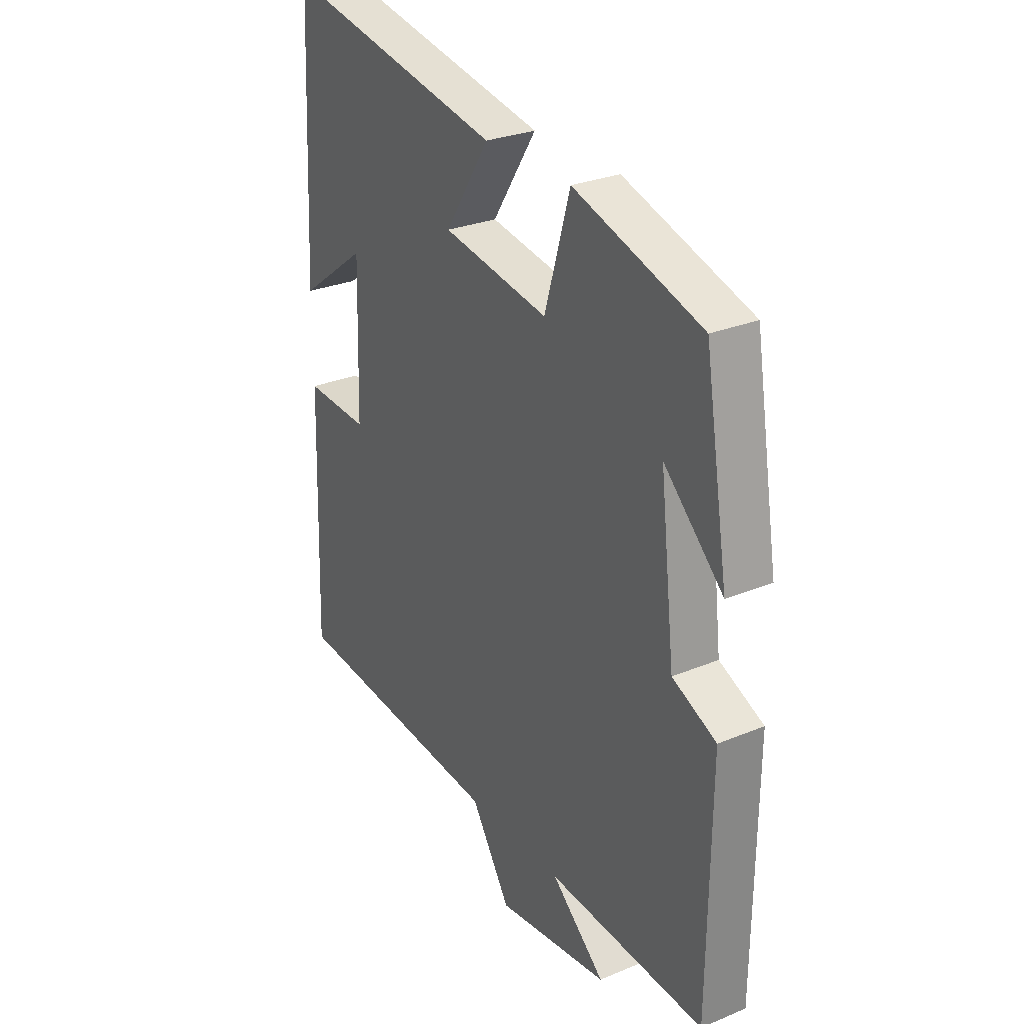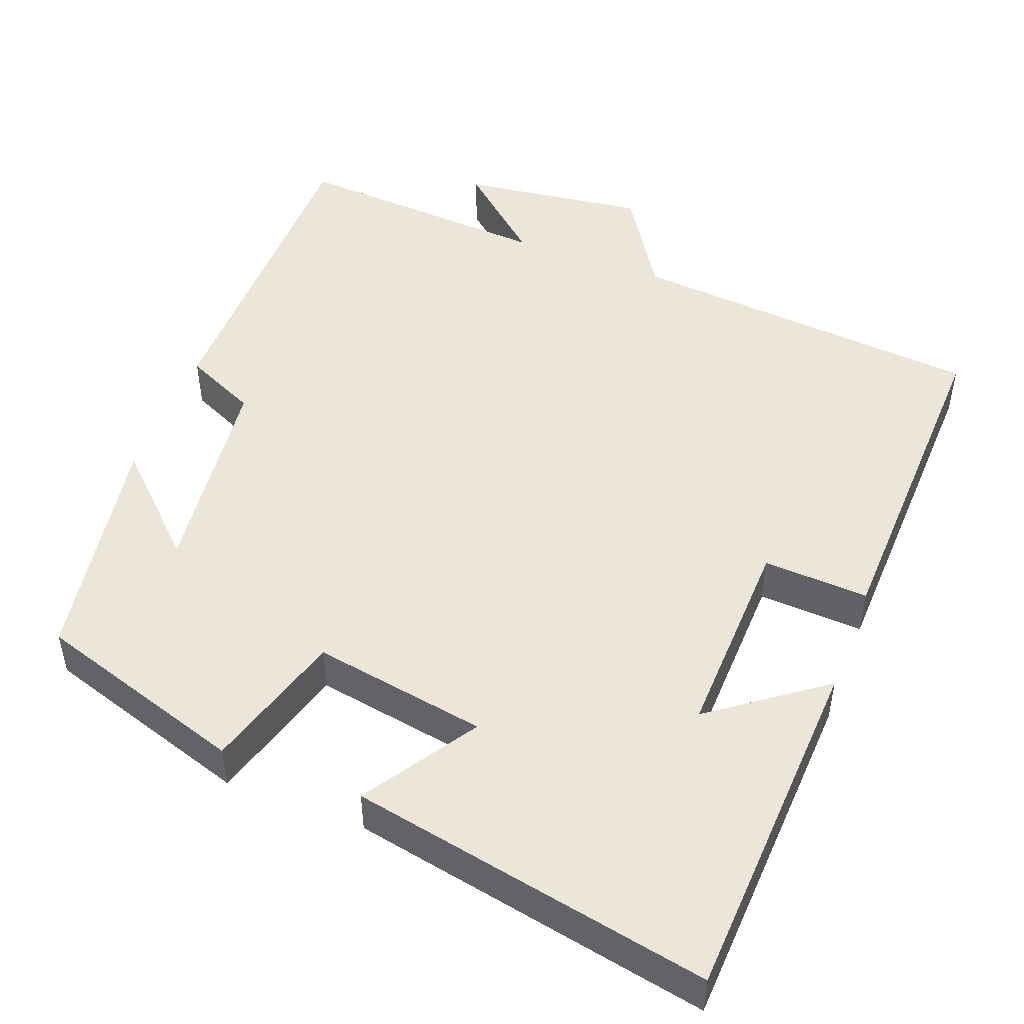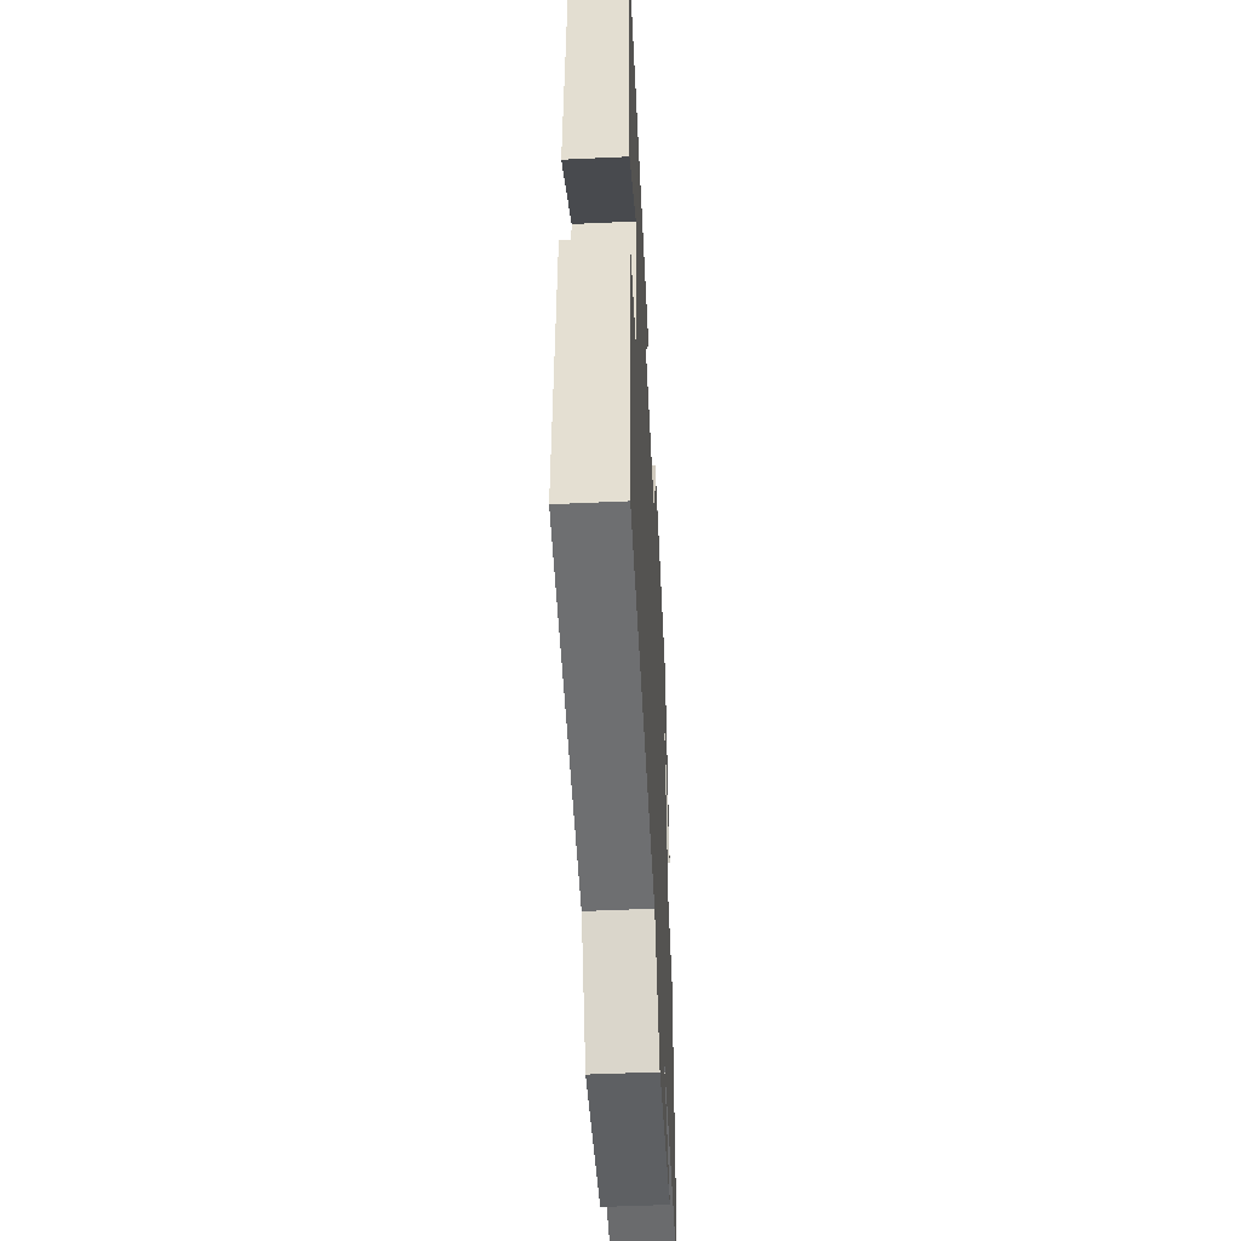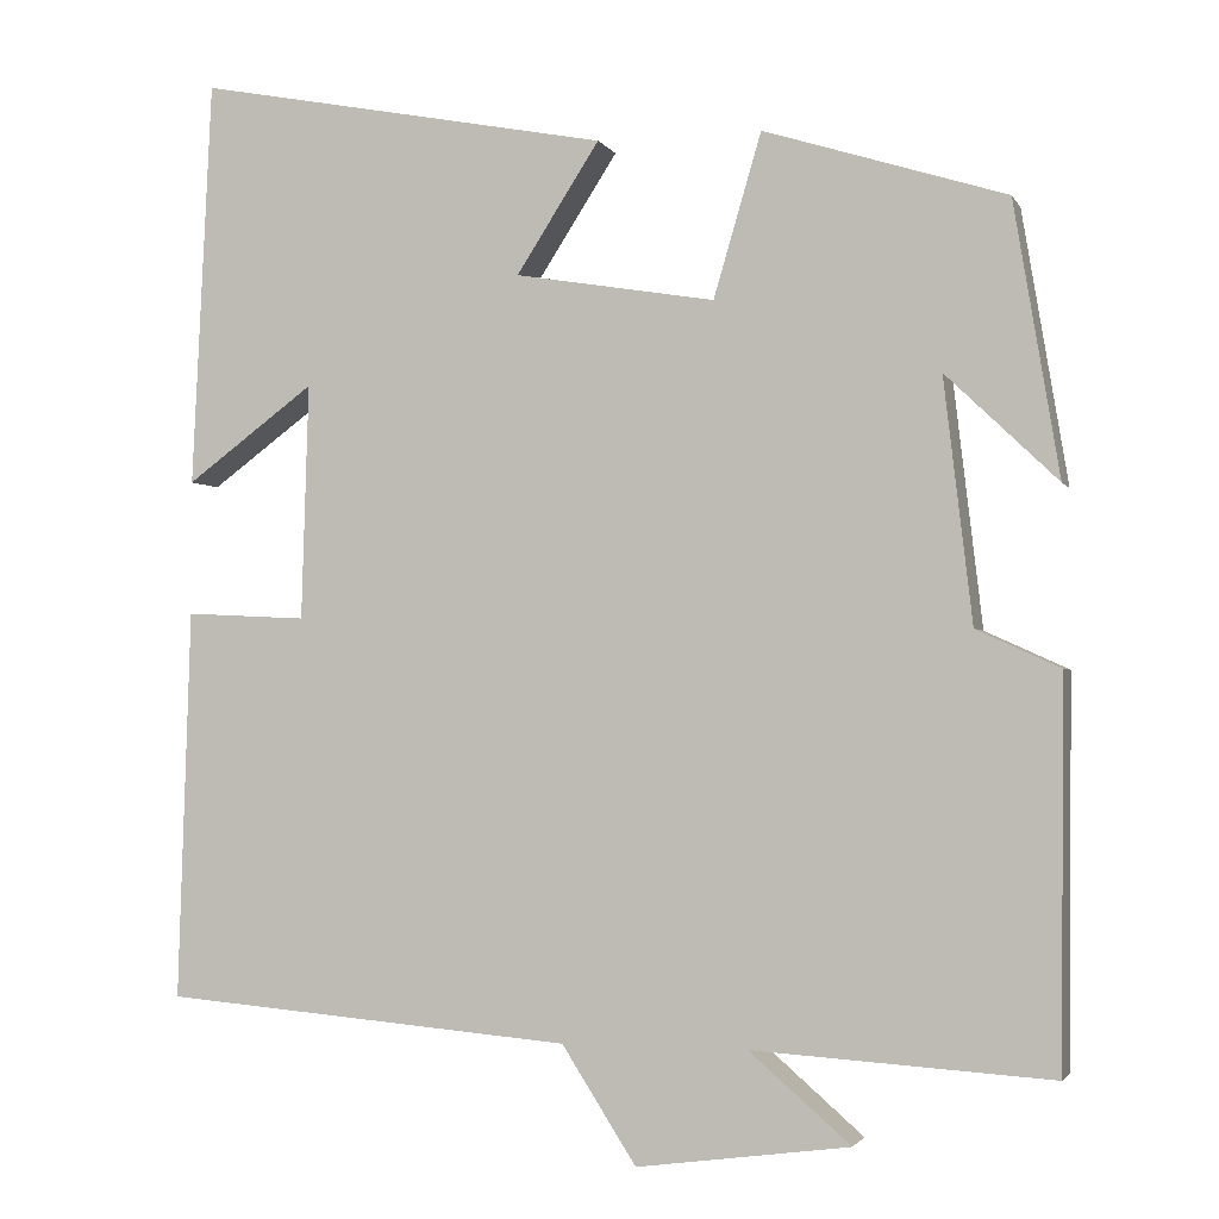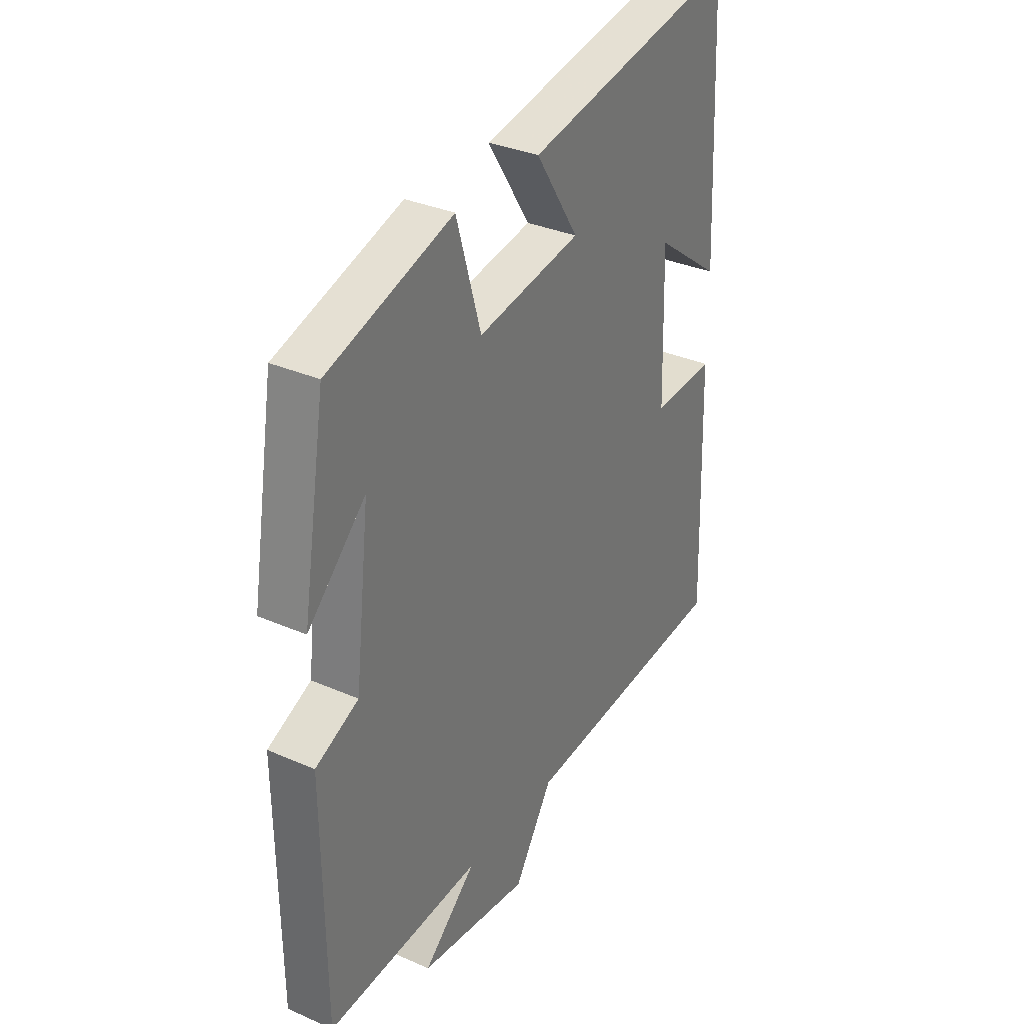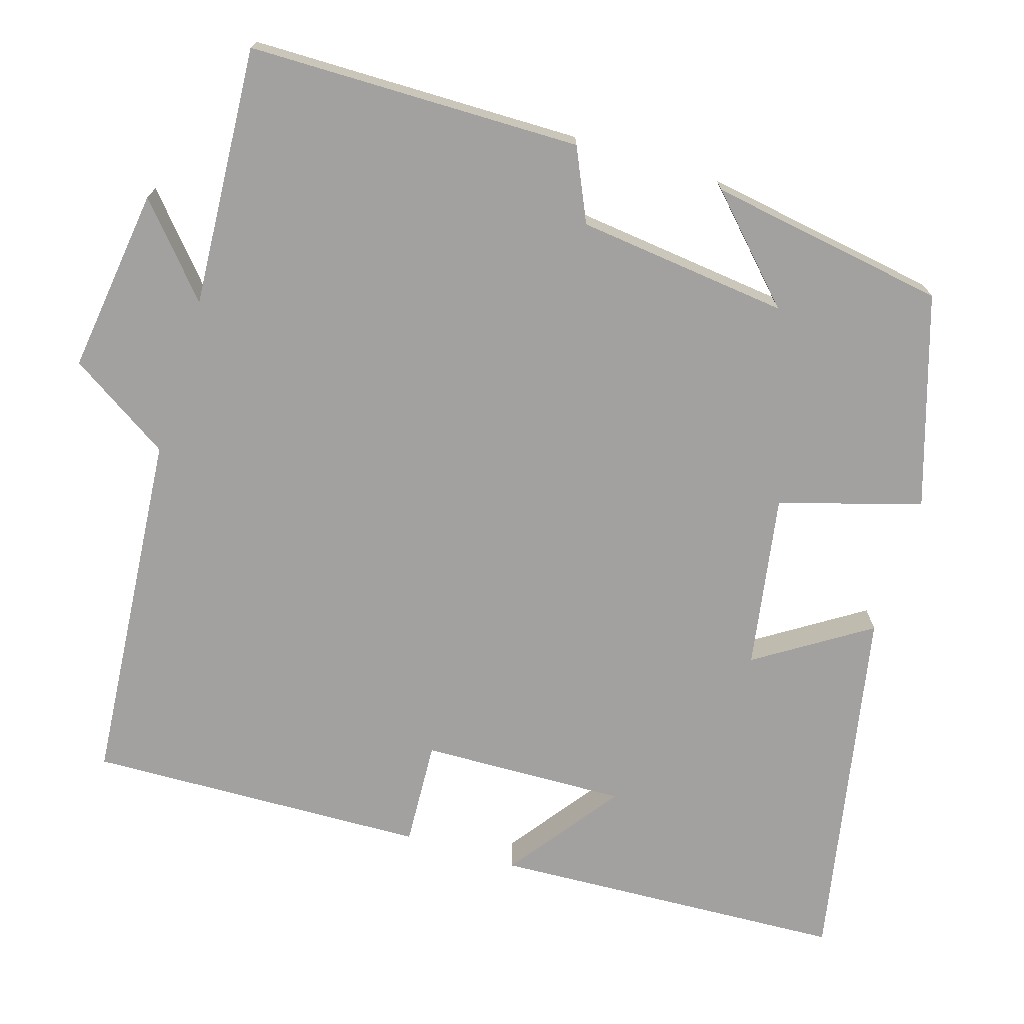
<metadata>
{"format":"obj","ext":"obj","renderer":"f3d","projection":"perspective","resolution":1024,"background":"white","views":[{"elev":28.0,"azim":-122.2,"up":"+Z"},{"elev":48.8,"azim":20.9,"up":"+Y"},{"elev":-49.7,"azim":93.0,"up":"+Z"},{"elev":-2.4,"azim":-163.7,"up":"+Z"},{"elev":32.9,"azim":-58.8,"up":"+Z"},{"elev":-72.2,"azim":-107.1,"up":"+Y"}]}
</metadata>
<code>
v -0.496 0.07 -0.521
v -0.5 0.07 -0.09
v -0.406 0.07 -0.047
v -0.374 0.07 0.227
v -0.5 0.07 0.106
v -0.449 0.07 0.414
v -0.176 0.07 0.5
v -0.122 0.07 0.316
v 0.104 0.07 0.354
v 0.01 0.07 0.5
v 0.478 0.07 0.59
v 0.5 0.07 0.131
v 0.355 0.07 0.238
v 0.363 0.07 -0.028
v 0.5 0.07 -0.021
v 0.514 0.07 -0.461
v 0.051 0.07 -0.5
v -0.033 0.07 -0.631
v -0.273 0.07 -0.599
v -0.159 0.07 -0.5
v -0.496 0 -0.521
v -0.5 0 -0.09
v -0.406 0 -0.047
v -0.374 0 0.227
v -0.5 0 0.106
v -0.449 0 0.414
v -0.176 0 0.5
v -0.122 0 0.316
v 0.104 0 0.354
v 0.01 0 0.5
v 0.478 0 0.59
v 0.5 0 0.131
v 0.355 0 0.238
v 0.363 0 -0.028
v 0.5 0 -0.021
v 0.514 0 -0.461
v 0.051 0 -0.5
v -0.033 0 -0.631
v -0.273 0 -0.599
v -0.159 0 -0.5
f 17 18 19 20
f 16 17 20
f 15 16 20
f 14 15 20
f 1 2 3
f 20 1 3
f 14 20 3
f 13 14 3
f 10 11 12 13
f 9 10 13
f 13 3 4
f 9 13 4
f 8 9 4
f 7 8 4
f 4 5 6 7
f 40 39 38 37
f 40 37 36
f 40 36 35
f 40 35 34
f 23 22 21
f 23 21 40
f 23 40 34
f 23 34 33
f 33 32 31 30
f 33 30 29
f 24 23 33
f 24 33 29
f 24 29 28
f 24 28 27
f 27 26 25 24
f 1 21 22 2
f 2 22 23 3
f 3 23 24 4
f 4 24 25 5
f 5 25 26 6
f 6 26 27 7
f 7 27 28 8
f 8 28 29 9
f 9 29 30 10
f 10 30 31 11
f 11 31 32 12
f 12 32 33 13
f 13 33 34 14
f 14 34 35 15
f 15 35 36 16
f 16 36 37 17
f 17 37 38 18
f 18 38 39 19
f 19 39 40 20
f 20 40 21 1

</code>
